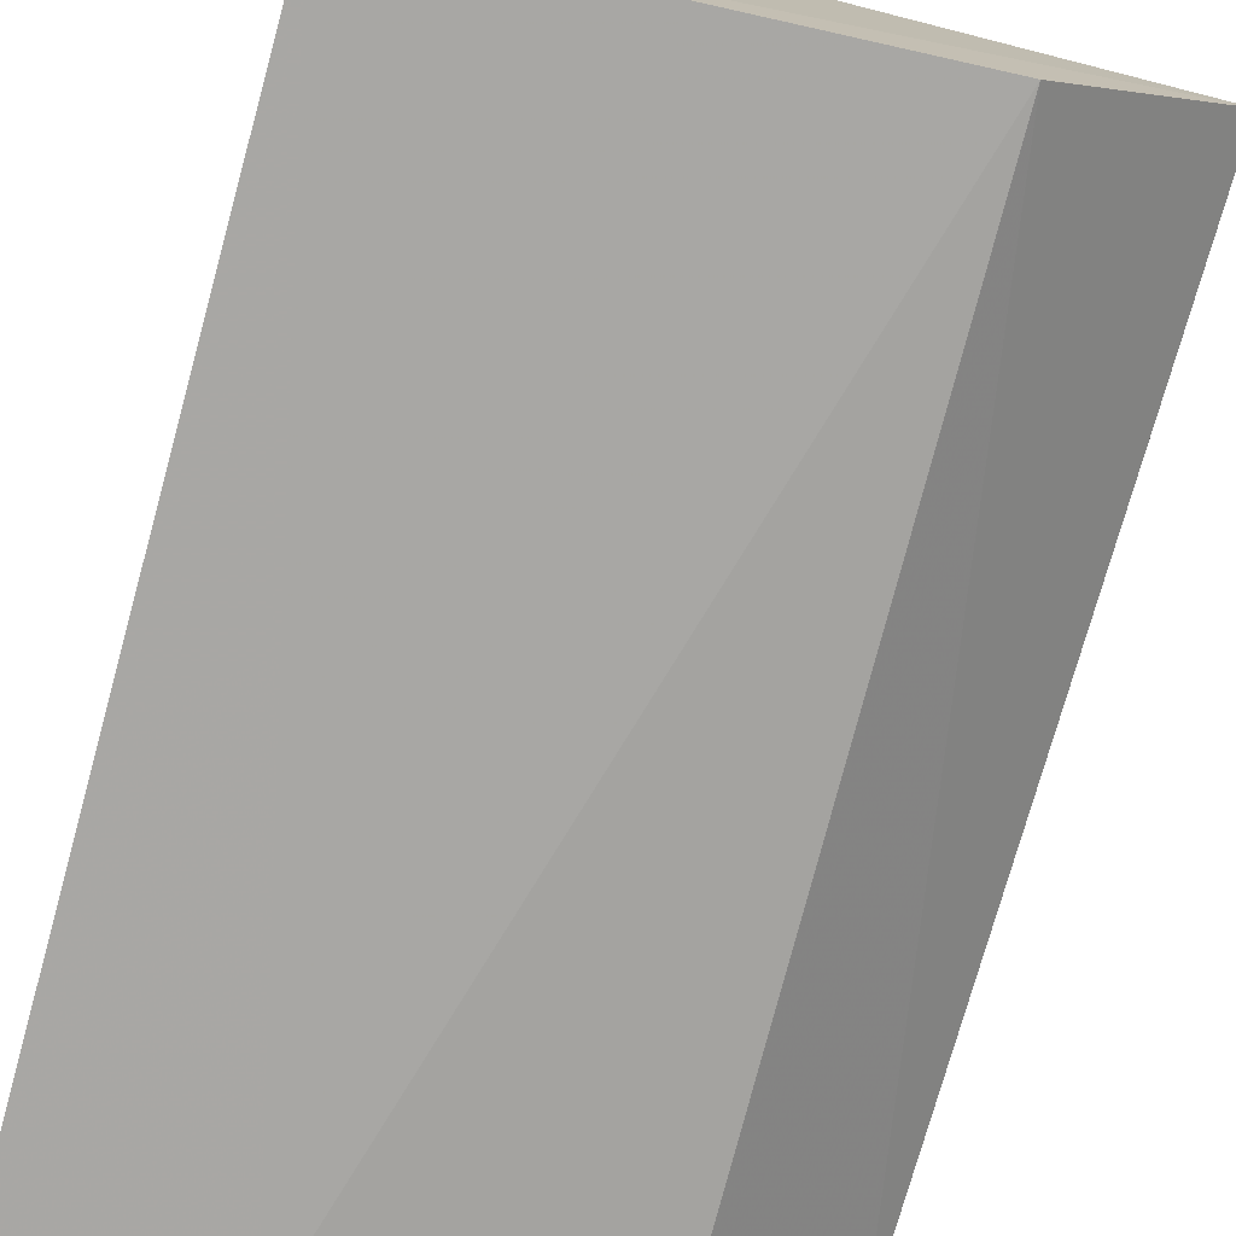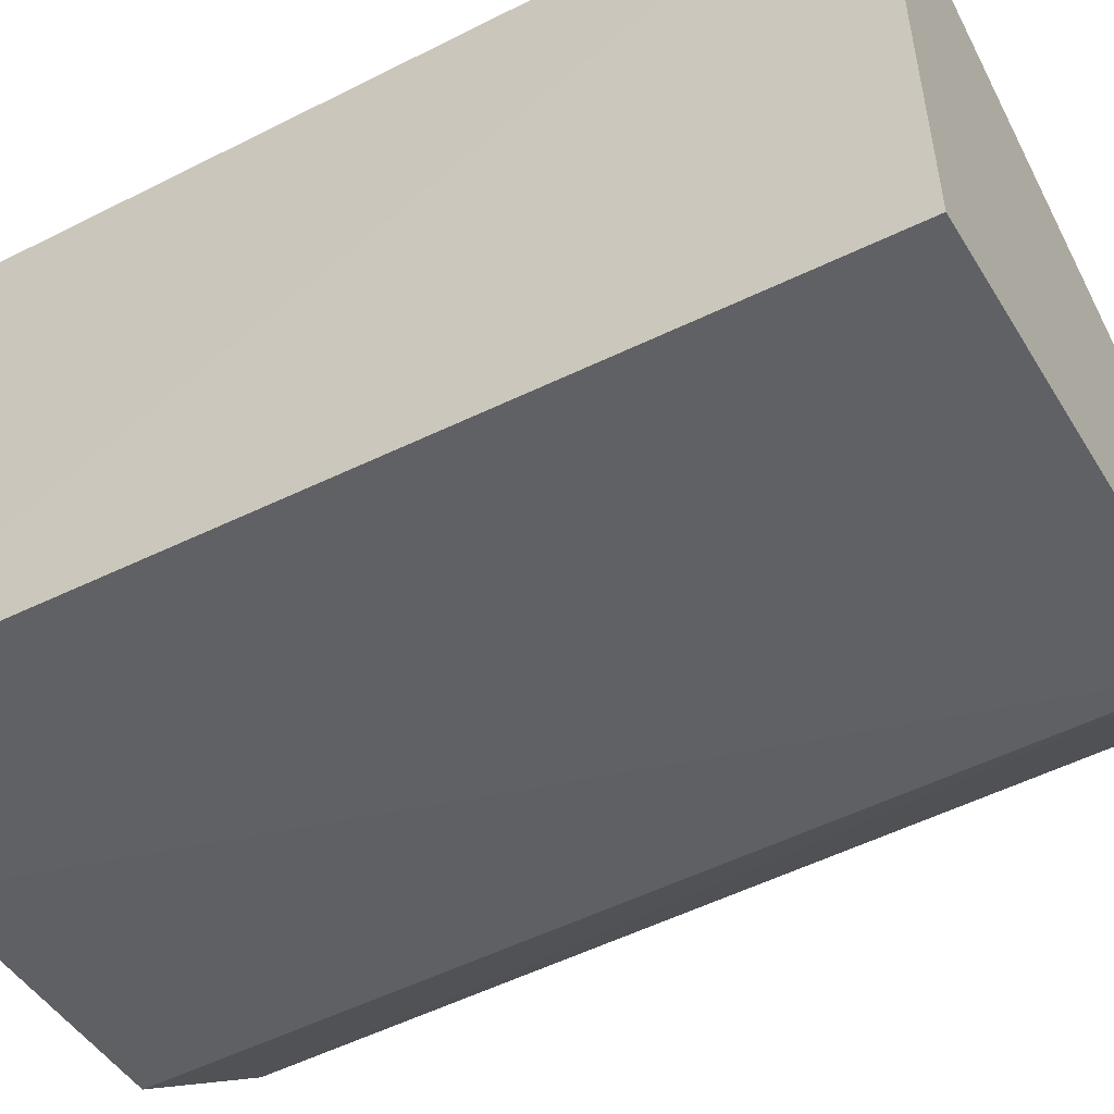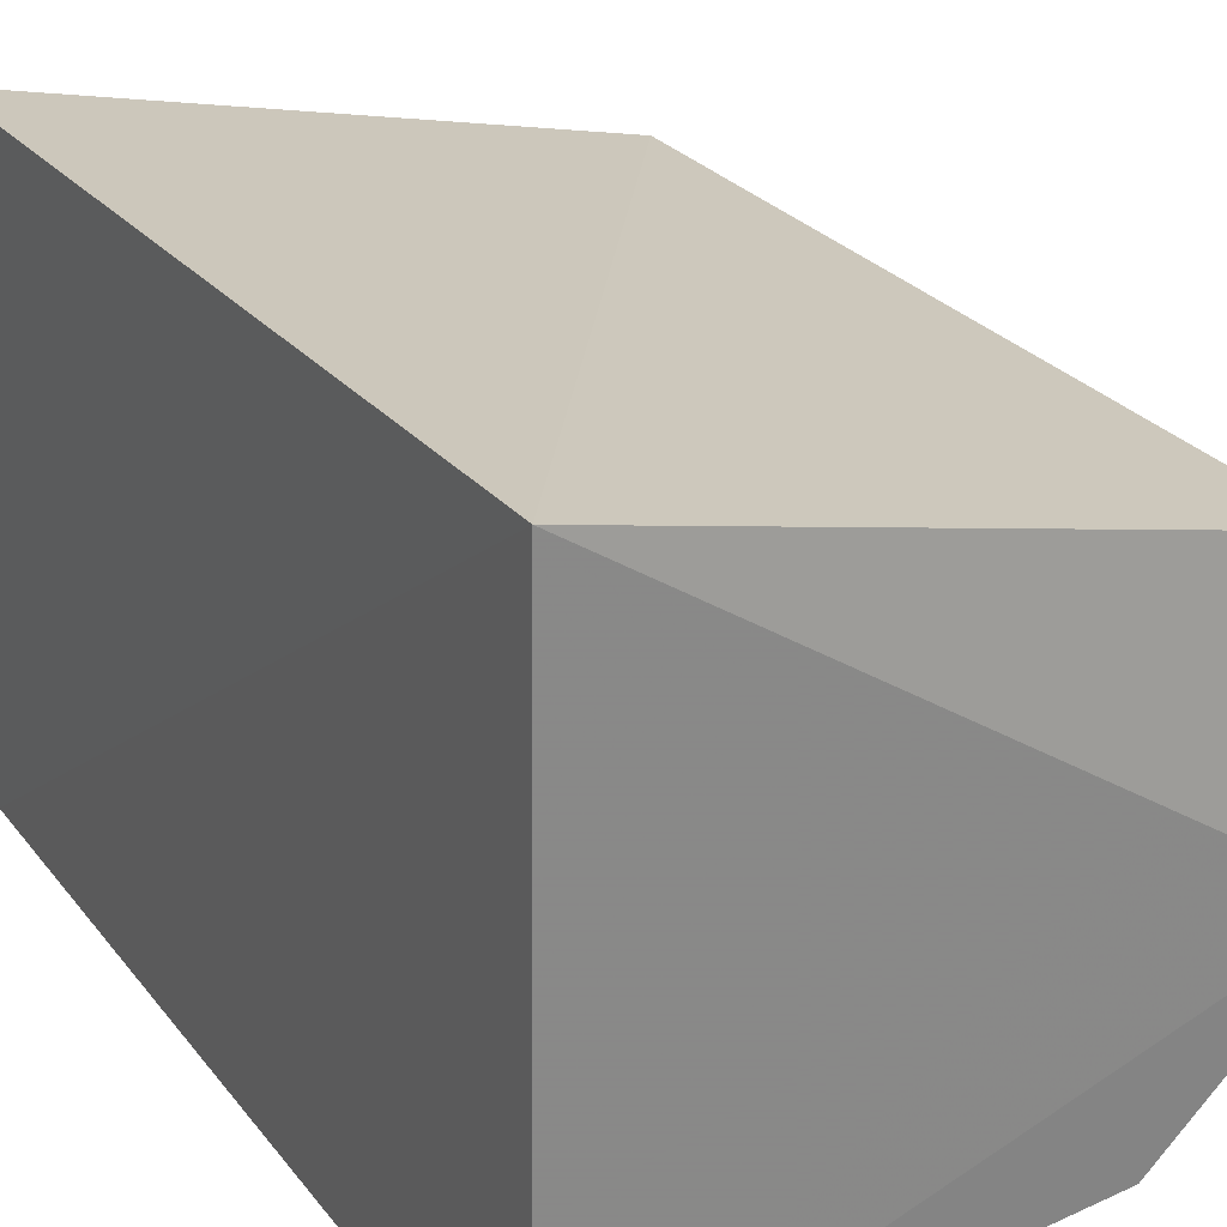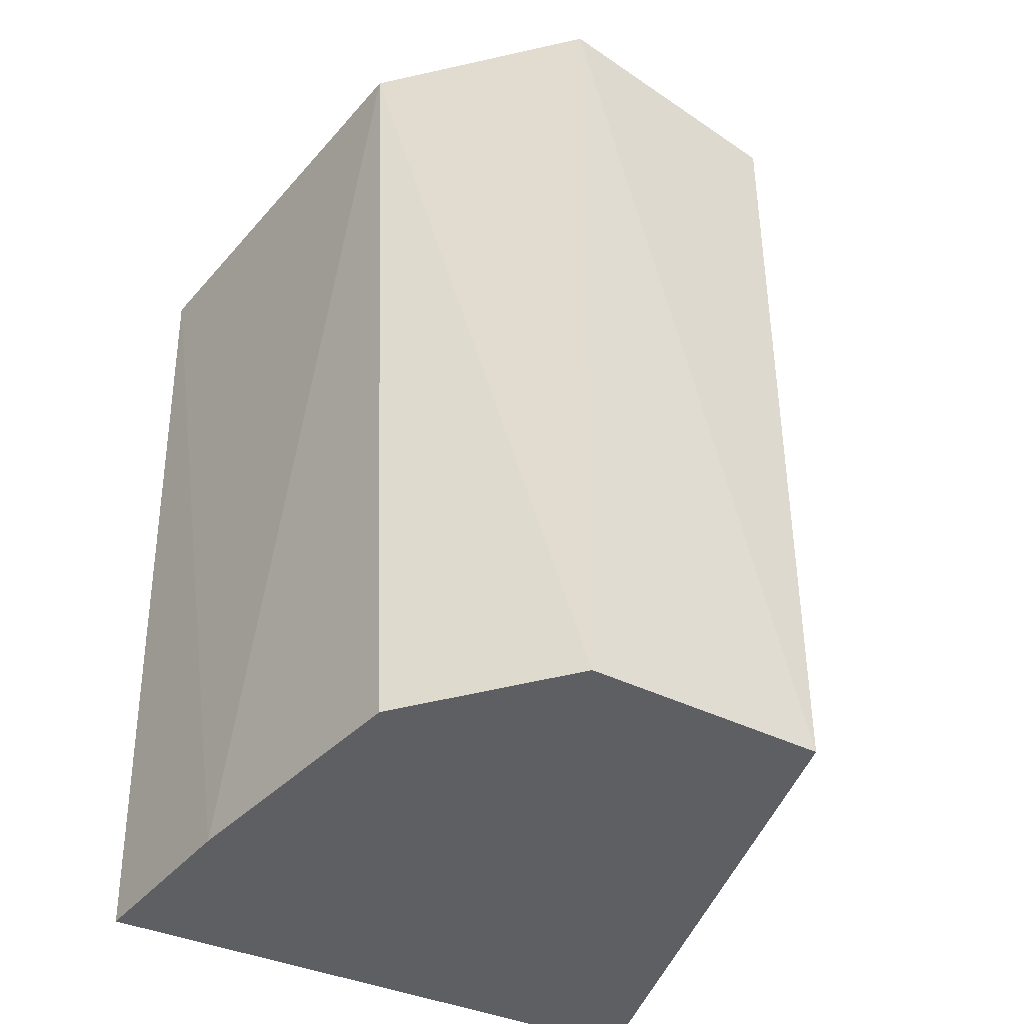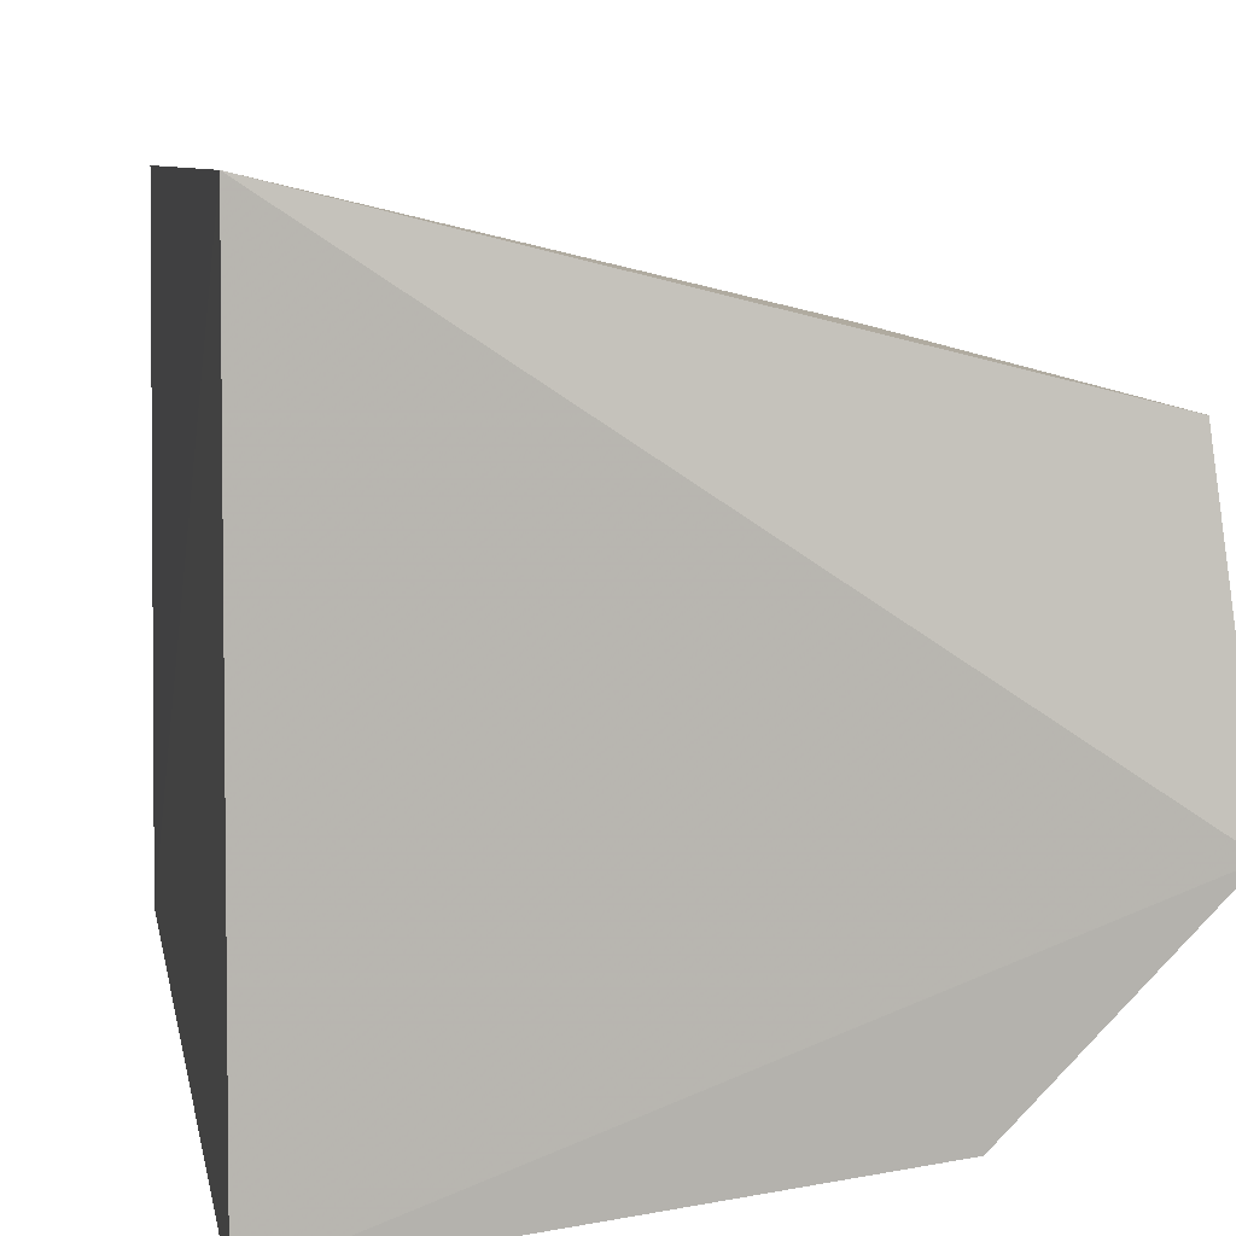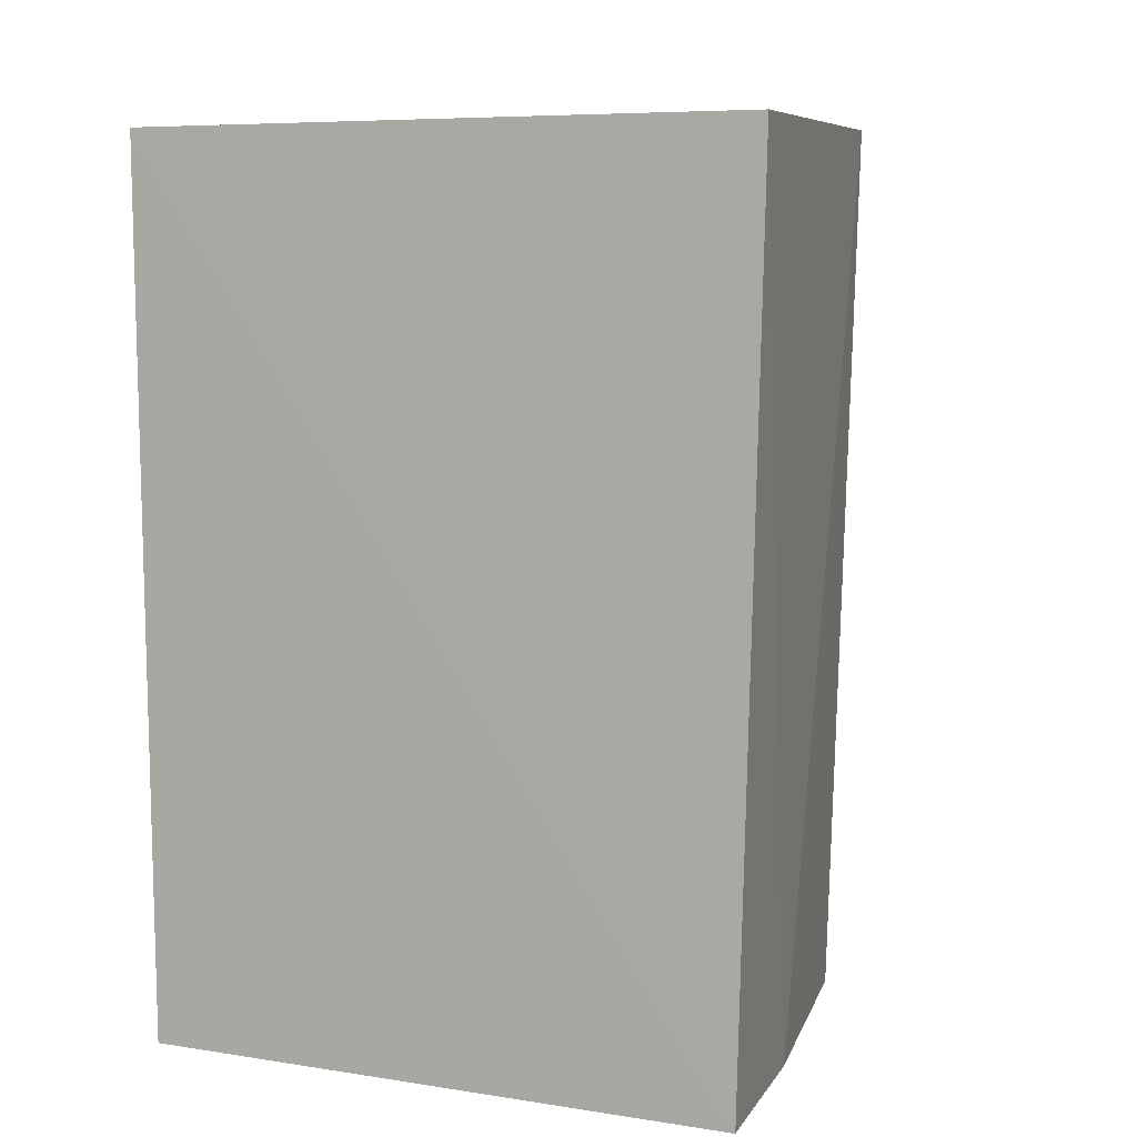
<metadata>
{"format":"obj","ext":"obj","renderer":"f3d","projection":"perspective","resolution":1024,"background":"white","views":[{"elev":-77.3,"azim":164.9,"up":"+Z"},{"elev":-56.4,"azim":117.7,"up":"+Z"},{"elev":27.1,"azim":150.2,"up":"+Z"},{"elev":-39.7,"azim":-119.7,"up":"+Y"},{"elev":8.5,"azim":170.2,"up":"+Z"},{"elev":5.7,"azim":114.4,"up":"+Y"}]}
</metadata>
<code>
v -0.1585 -0.1053 0.03387
v -0.1585 -0.1309 0.03342
v -0.1584 -0.1055 0.01529
v -0.1713 -0.105 0.01702
v -0.1753 -0.1302 0.02962
v -0.1761 -0.1046 0.02212
v -0.1582 -0.131 0.0159
v -0.1752 -0.1055 0.02967
v -0.1757 -0.1304 0.0221
v -0.1637 -0.1309 0.01652
v -0.1716 -0.1307 0.01797
f 5 2 1
f 6 1 3
f 6 3 4
f 7 1 2
f 7 3 1
f 8 6 5
f 8 5 1
f 8 1 6
f 9 6 4
f 9 5 6
f 9 2 5
f 10 4 3
f 10 3 7
f 10 7 2
f 11 9 4
f 11 4 10
f 11 10 2
f 11 2 9

</code>
